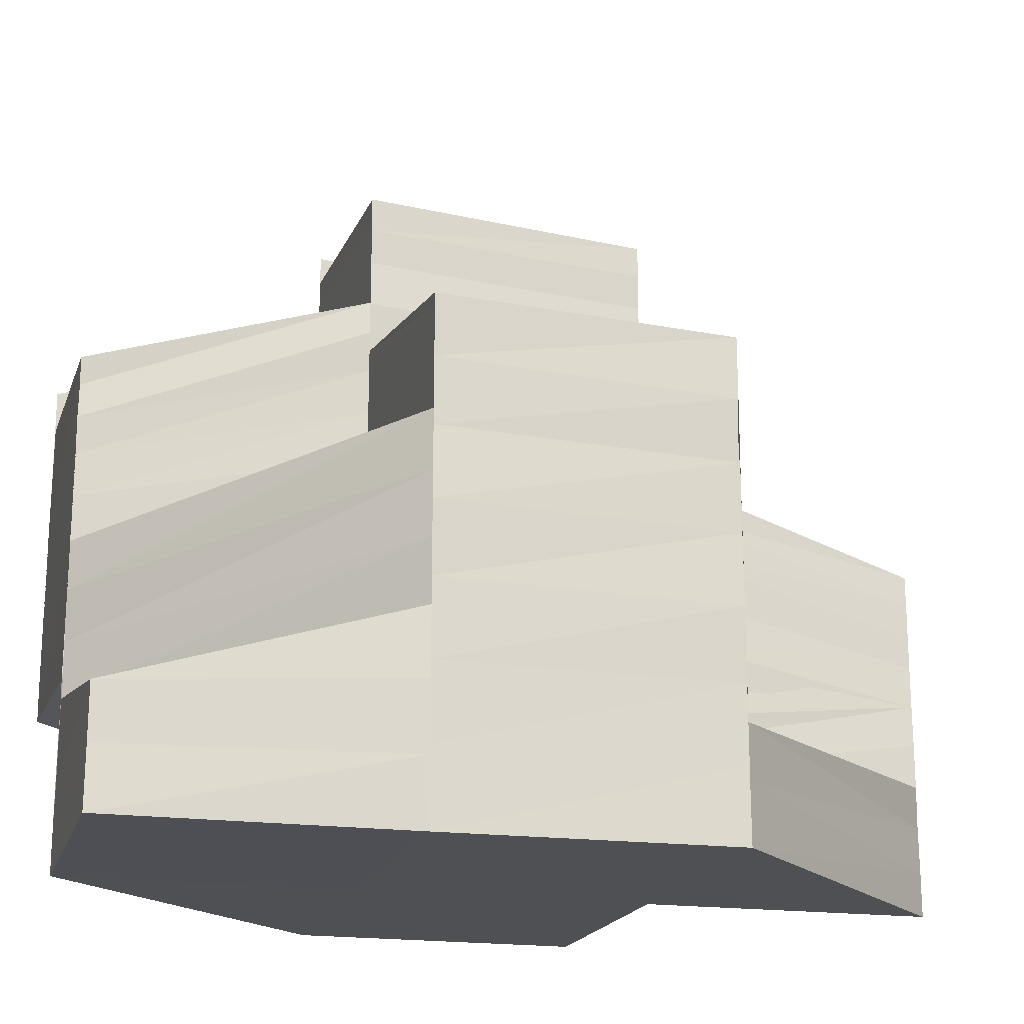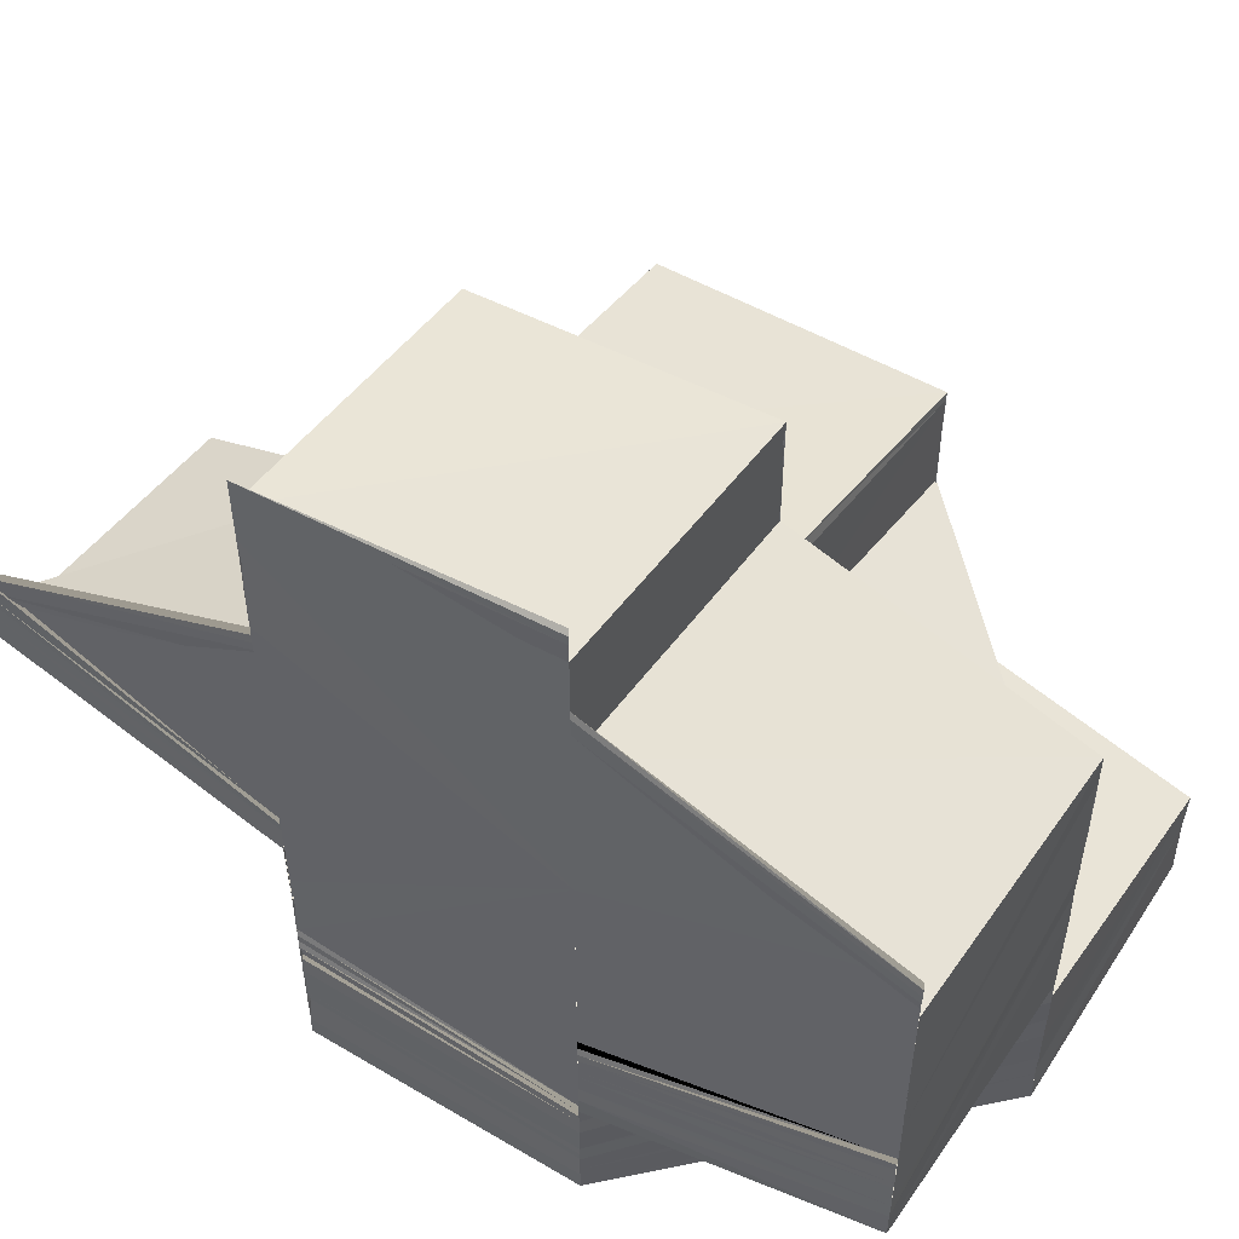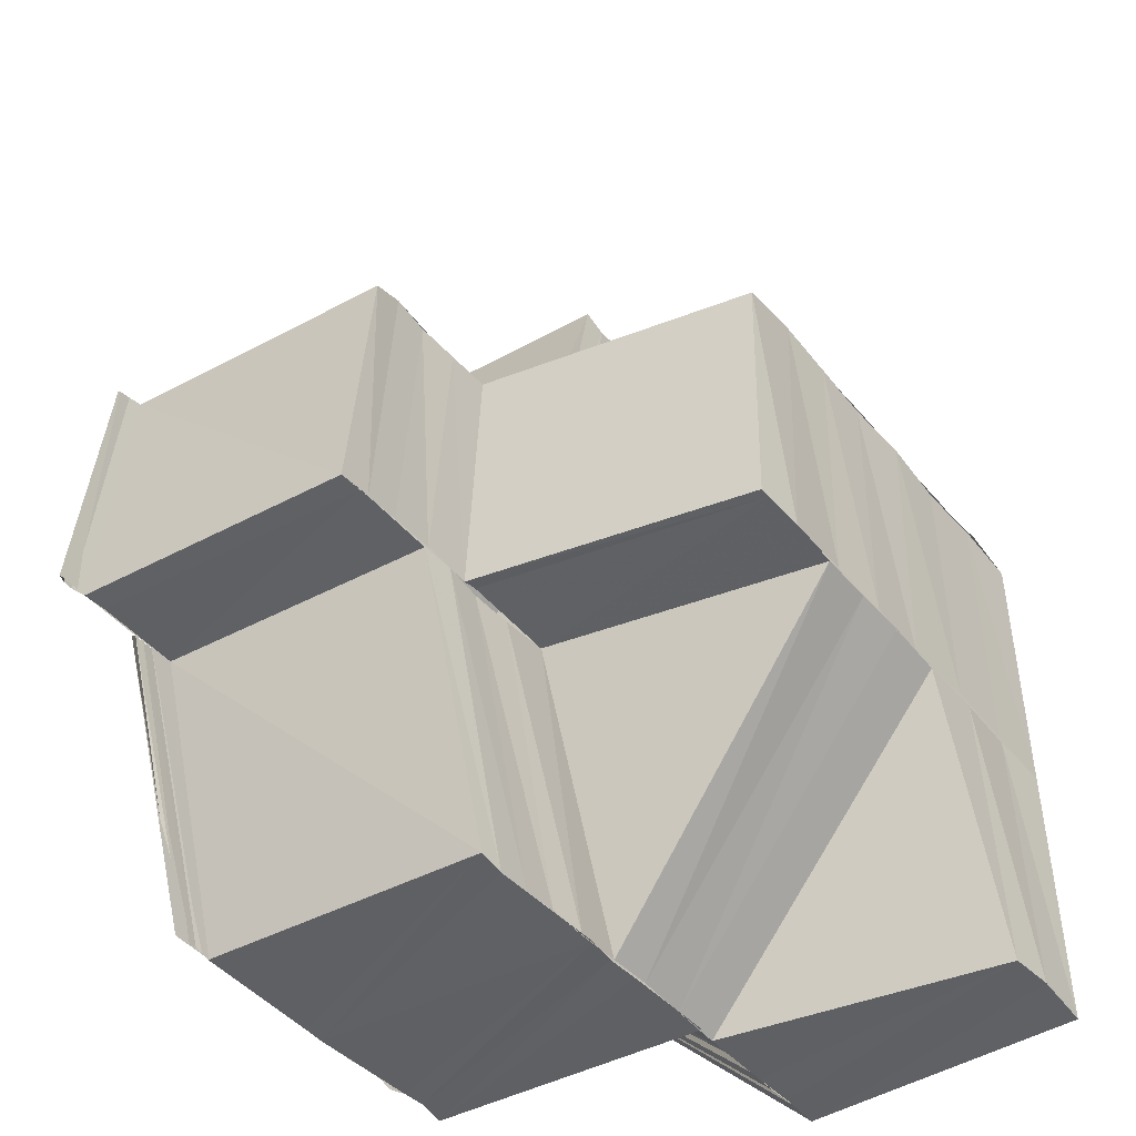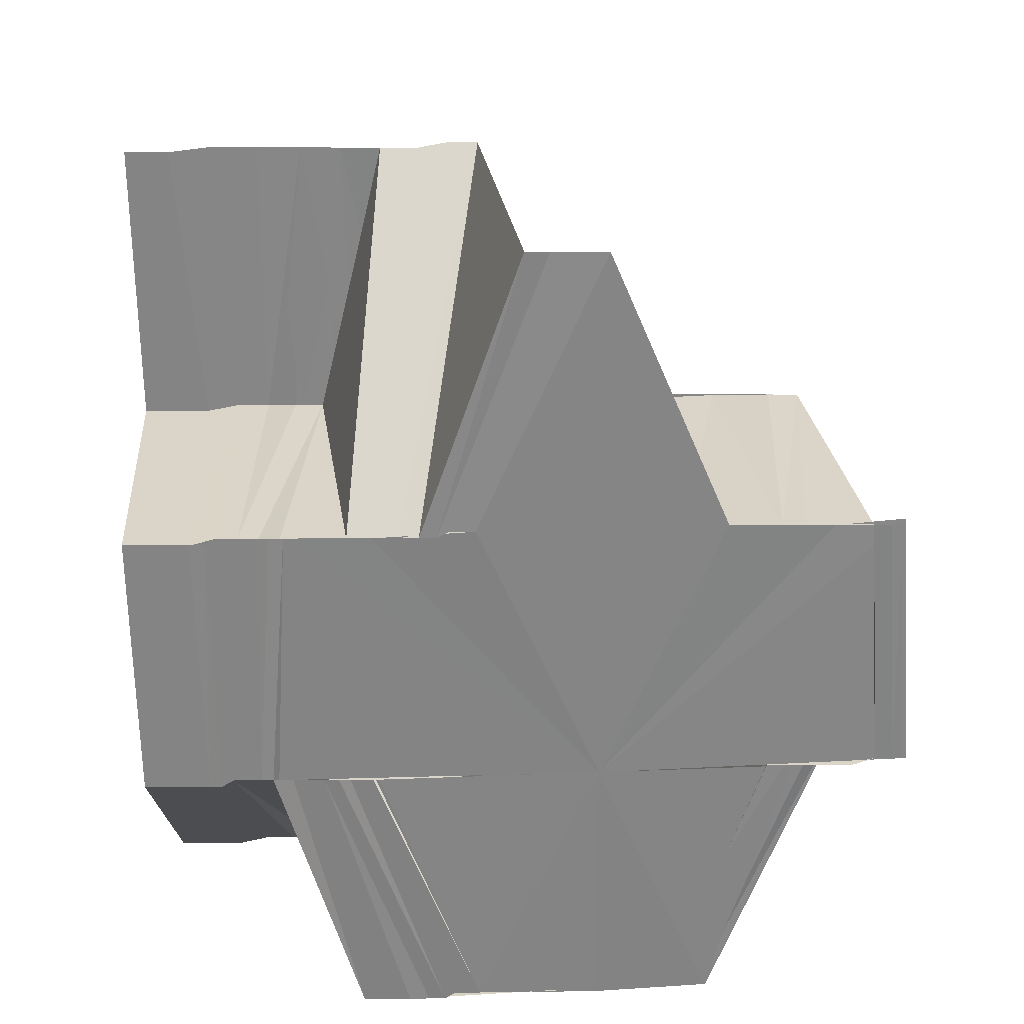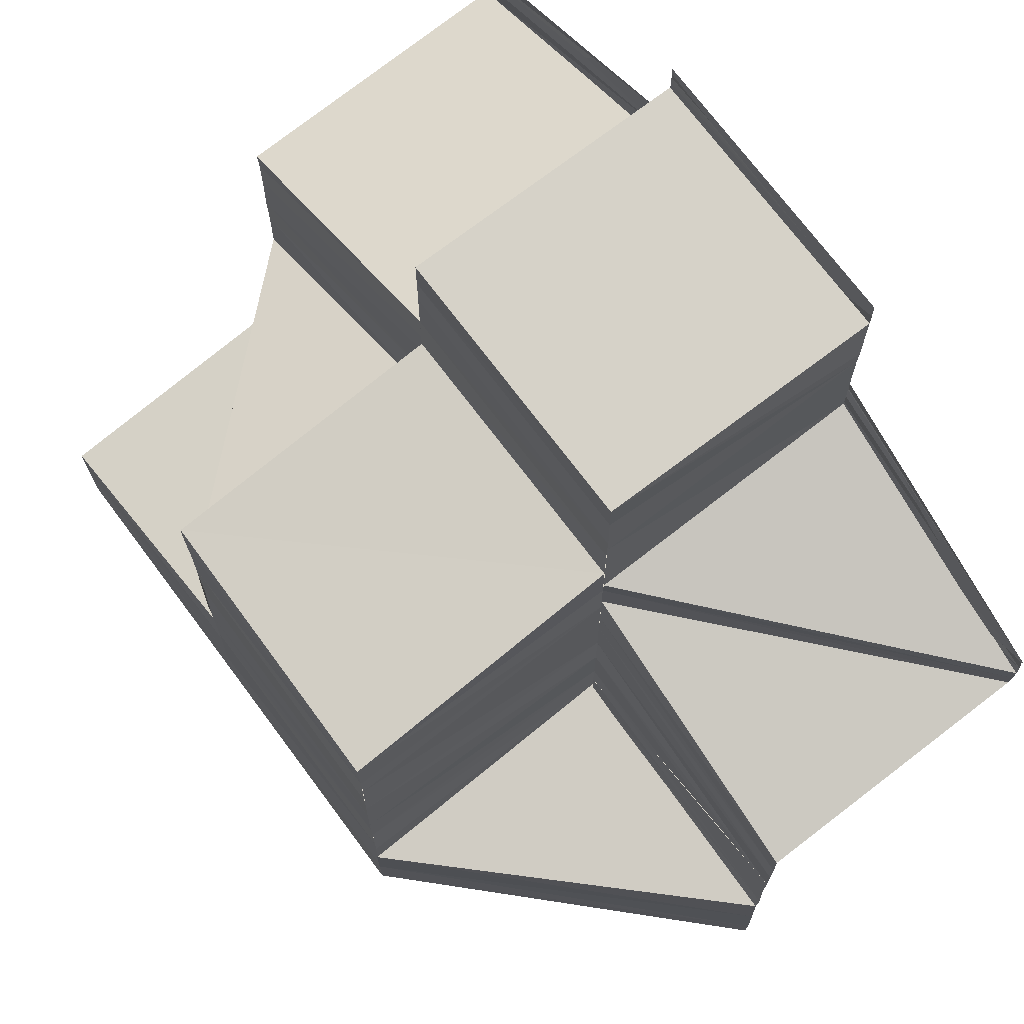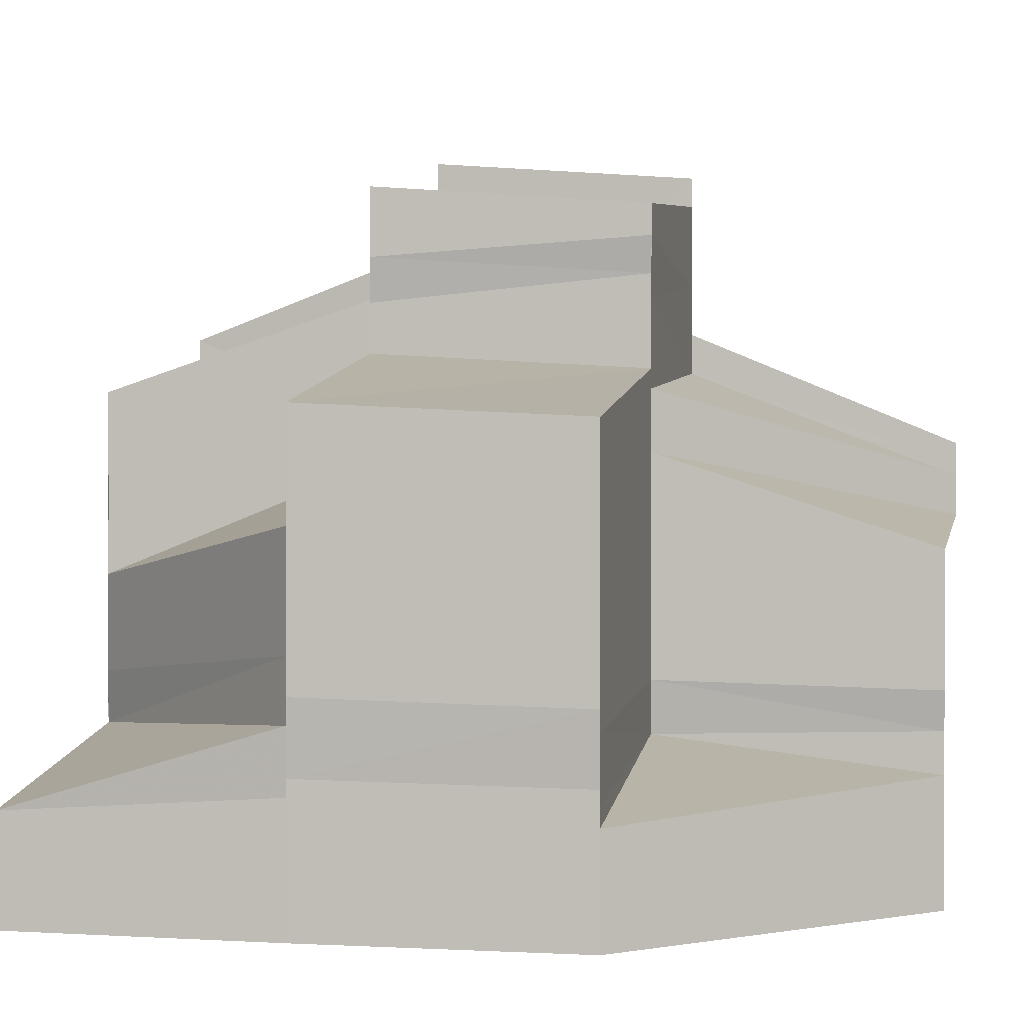
<metadata>
{"format":"obj","ext":"obj","renderer":"f3d","projection":"perspective","resolution":1024,"background":"white","views":[{"elev":-18.7,"azim":74.8,"up":"+Z"},{"elev":51.7,"azim":-57.6,"up":"+Z"},{"elev":-44.7,"azim":36.9,"up":"+Y"},{"elev":28.9,"azim":-93.4,"up":"+Y"},{"elev":69.7,"azim":143.5,"up":"+Z"},{"elev":0.9,"azim":101.9,"up":"+Z"}]}
</metadata>
<code>
o 5205
v 2216 1889 11.19
v 2216 1889 11.19
v 2216 1889 11.19
v 2216 1889 11.19
v 2216 1889 11.19
v 2216 1889 11.2
v 2216 1889 11.2
v 2216 1889 11.19
v 2216 1889 11.19
v 2216 1889 11.19
v 2216 1889 11.19
v 2216 1889 11.2
v 2216 1889 11.19
v 2216 1889 11.19
v 2216 1889 11.2
v 2216 1889 11.2
v 2216 1889 11.2
v 2216 1889 11.2
v 2216 1889 11.2
v 2216 1889 11.2
v 2216 1889 11.2
v 2216 1889 11.2
v 2216 1889 11.21
v 2216 1889 11.2
v 2216 1889 11.21
v 2216 1889 11.21
v 2216 1889 11.21
v 2216 1889 11.21
v 2216 1889 11.21
v 2216 1889 11.21
v 2216 1889 11.21
v 2216 1889 11.21
v 2216 1889 11.21
v 2216 1889 11.21
v 2216 1889 11.21
v 2216 1889 11.21
v 2216 1889 11.21
v 2216 1889 11.21
v 2216 1889 11.22
v 2216 1889 11.21
v 2216 1889 11.21
v 2216 1889 11.21
v 2216 1889 11.22
v 2216 1889 11.22
v 2216 1889 11.22
v 2216 1889 11.22
v 2216 1889 11.22
v 2216 1889 11.22
v 2216 1889 11.22
v 2216 1889 11.22
v 2216 1889 11.22
v 2216 1889 11.22
v 2216 1889 11.22
v 2216 1889 11.22
v 2216 1889 11.22
v 2216 1889 11.22
v 2216 1889 11.22
v 2216 1889 11.21
v 2216 1889 11.22
v 2216 1889 11.21
v 2216 1889 11.21
v 2216 1889 11.21
v 2216 1889 11.21
v 2216 1889 11.21
v 2216 1889 11.21
v 2216 1889 11.21
v 2216 1889 11.21
v 2216 1889 11.2
v 2216 1889 11.21
v 2216 1889 11.21
v 2216 1889 11.21
v 2216 1889 11.21
v 2216 1889 11.21
v 2216 1889 11.21
v 2216 1889 11.21
v 2216 1889 11.21
v 2216 1889 11.21
v 2216 1889 11.2
v 2216 1889 11.2
v 2216 1889 11.2
v 2216 1889 11.21
v 2216 1889 11.21
v 2216 1889 11.21
v 2216 1889 11.2
v 2216 1889 11.21
v 2216 1889 11.21
v 2216 1889 11.2
v 2216 1889 11.21
v 2216 1889 11.21
v 2216 1889 11.2
v 2216 1889 11.21
v 2216 1889 11.2
v 2216 1889 11.2
v 2216 1889 11.21
v 2216 1889 11.21
v 2216 1889 11.21
v 2216 1889 11.21
v 2216 1889 11.21
v 2216 1889 11.21
v 2216 1889 11.21
v 2216 1889 11.21
v 2216 1889 11.2
v 2216 1889 11.21
v 2216 1889 11.21
v 2216 1889 11.21
v 2216 1889 11.21
v 2216 1889 11.21
v 2216 1889 11.21
v 2216 1889 11.21
v 2216 1889 11.21
v 2216 1889 11.21
v 2216 1889 11.21
v 2216 1889 11.21
v 2216 1889 11.21
v 2216 1889 11.21
v 2216 1889 11.21
v 2216 1889 11.2
v 2216 1889 11.2
v 2216 1889 11.2
v 2216 1889 11.2
v 2216 1889 11.2
v 2216 1889 11.2
v 2216 1889 11.2
v 2216 1889 11.19
v 2216 1889 11.19
v 2216 1889 11.19
v 2216 1889 11.19
v 2216 1889 11.19
v 2216 1889 11.19
v 2216 1889 11.2
v 2216 1889 11.19
v 2216 1889 11.2
v 2216 1889 11.2
v 2216 1889 11.2
v 2216 1889 11.19
v 2216 1889 11.19
v 2216 1889 11.19
v 2216 1889 11.2
v 2216 1889 11.19
v 2216 1889 11.19
v 2216 1889 11.19
v 2216 1889 11.2
v 2216 1889 11.2
v 2216 1889 11.2
v 2216 1889 11.2
v 2216 1889 11.2
v 2216 1889 11.2
v 2216 1889 11.2
v 2216 1889 11.2
v 2216 1889 11.2
v 2216 1889 11.2
v 2216 1889 11.2
v 2216 1889 11.2
v 2216 1889 11.2
v 2216 1889 11.2
v 2216 1889 11.2
v 2216 1889 11.21
v 2216 1889 11.2
v 2216 1889 11.2
v 2216 1889 11.2
v 2216 1889 11.2
v 2216 1889 11.2
v 2216 1889 11.2
v 2216 1889 11.19
v 2216 1889 11.19
v 2216 1889 11.19
v 2216 1889 11.19
v 2216 1889 11.19
v 2216 1889 11.19
v 2216 1889 11.19
v 2216 1889 11.2
v 2216 1889 11.2
v 2216 1889 11.2
v 2216 1889 11.2
v 2216 1889 11.2
v 2216 1889 11.2
v 2216 1889 11.19
v 2216 1889 11.2
v 2216 1889 11.19
v 2216 1889 11.19
v 2216 1889 11.19
v 2216 1889 11.19
v 2216 1889 11.2
v 2216 1889 11.2
v 2216 1889 11.2
v 2216 1889 11.2
v 2216 1889 11.2
v 2216 1889 11.2
v 2216 1889 11.2
v 2216 1889 11.2
v 2216 1889 11.2
v 2216 1889 11.2
v 2216 1889 11.2
v 2216 1889 11.2
v 2216 1889 11.2
v 2216 1889 11.21
v 2216 1889 11.2
v 2216 1889 11.2
v 2216 1889 11.21
v 2216 1889 11.21
v 2216 1889 11.2
v 2216 1889 11.21
v 2216 1889 11.2
v 2216 1889 11.2
v 2216 1889 11.2
v 2216 1889 11.2
v 2216 1889 11.2
v 2216 1889 11.2
v 2216 1889 11.21
v 2216 1889 11.2
v 2216 1889 11.2
v 2216 1889 11.2
v 2216 1889 11.2
v 2216 1889 11.2
v 2216 1889 11.2
v 2216 1889 11.2
v 2216 1889 11.2
v 2216 1889 11.2
v 2216 1889 11.2
v 2216 1889 11.2
v 2216 1889 11.2
v 2216 1889 11.19
v 2216 1889 11.19
v 2216 1889 11.19
v 2216 1889 11.19
v 2216 1889 11.19
v 2216 1889 11.19
v 2216 1889 11.19
v 2216 1889 11.2
v 2216 1889 11.19
v 2216 1889 11.2
v 2216 1889 11.19
v 2216 1889 11.19
v 2216 1889 11.19
v 2216 1889 11.19
v 2216 1889 11.19
v 2216 1889 11.19
v 2216 1889 11.19
v 2216 1889 11.19
v 2216 1889 11.2
v 2216 1889 11.2
v 2216 1889 11.2
v 2216 1889 11.2
v 2216 1889 11.2
v 2216 1889 11.2
v 2216 1889 11.2
v 2216 1889 11.2
v 2216 1889 11.2
v 2216 1889 11.2
v 2216 1889 11.2
v 2216 1889 11.2
v 2216 1889 11.2
v 2216 1889 11.2
v 2216 1889 11.2
v 2216 1889 11.2
v 2216 1889 11.2
v 2216 1889 11.2
v 2216 1889 11.2
v 2216 1889 11.2
v 2216 1889 11.2
v 2216 1889 11.2
v 2216 1889 11.2
v 2216 1889 11.2
v 2216 1889 11.2
v 2216 1889 11.2
v 2216 1889 11.2
v 2216 1889 11.2
v 2216 1889 11.2
v 2216 1889 11.2
v 2216 1889 11.2
v 2216 1889 11.2
v 2216 1889 11.2
v 2216 1889 11.21
v 2216 1889 11.2
v 2216 1889 11.21
v 2216 1889 11.21
v 2216 1889 11.21
v 2216 1889 11.21
v 2216 1889 11.21
v 2216 1889 11.21
v 2216 1889 11.21
v 2216 1889 11.22
v 2216 1889 11.21
v 2216 1889 11.21
v 2216 1889 11.21
v 2216 1889 11.22
v 2216 1889 11.21
v 2216 1889 11.22
v 2216 1889 11.21
v 2216 1889 11.22
v 2216 1889 11.21
v 2216 1889 11.21
v 2216 1889 11.2
v 2216 1889 11.2
v 2216 1889 11.2
v 2216 1889 11.2
v 2216 1889 11.2
v 2216 1889 11.2
v 2216 1889 11.2
v 2216 1889 11.2
v 2216 1889 11.2
v 2216 1889 11.2
v 2216 1889 11.2
v 2216 1889 11.2
v 2216 1889 11.2
v 2216 1889 11.2
v 2216 1889 11.2
v 2216 1889 11.2
v 2216 1889 11.2
v 2216 1889 11.2
v 2216 1889 11.2
v 2216 1889 11.2
v 2216 1889 11.2
v 2216 1889 11.2
v 2216 1889 11.21
v 2216 1889 11.21
v 2216 1889 11.21
v 2216 1889 11.21
v 2216 1889 11.21
v 2216 1889 11.21
v 2216 1889 11.21
v 2216 1889 11.22
v 2216 1889 11.21
v 2216 1889 11.21
v 2216 1889 11.22
v 2216 1889 11.22
v 2216 1889 11.22
v 2216 1889 11.22
v 2216 1889 11.22
v 2216 1889 11.21
v 2216 1889 11.21
v 2216 1889 11.21
v 2216 1889 11.22
v 2216 1889 11.22
v 2216 1889 11.22
v 2216 1889 11.22
v 2216 1889 11.22
v 2216 1889 11.19
v 2216 1889 11.19
v 2216 1889 11.19
v 2216 1889 11.19
v 2216 1889 11.19
v 2216 1889 11.19
v 2216 1889 11.19
v 2216 1889 11.19
f 1 2 3
f 2 4 5
f 6 7 4
f 2 6 8
f 8 9 10
f 11 12 9
f 13 11 14
f 15 16 9
f 6 17 15
f 15 18 16
f 17 18 15
f 17 19 18
f 19 20 18
f 19 21 20
f 21 22 20
f 21 23 22
f 23 24 22
f 23 25 24
f 25 26 24
f 27 25 23
f 25 28 26
f 27 29 25
f 28 30 26
f 31 29 27
f 28 32 30
f 32 33 30
f 34 35 27
f 32 36 33
f 36 37 33
f 36 38 37
f 39 40 38
f 41 40 42
f 39 43 40
f 44 43 39
f 45 46 39
f 47 45 48
f 49 47 48
f 50 51 44
f 52 50 53
f 50 54 51
f 54 55 51
f 54 56 55
f 56 57 55
f 56 57 58
f 59 56 58
f 60 59 58
f 61 60 58
f 61 60 62
f 63 62 64
f 65 66 62
f 67 65 64
f 68 66 58
f 68 69 70
f 71 64 72
f 73 67 72
f 74 73 75
f 76 72 77
f 78 79 71
f 80 78 76
f 79 70 81
f 78 81 82
f 80 82 83
f 84 80 85
f 84 83 86
f 87 86 88
f 87 84 89
f 90 87 91
f 92 79 58
f 93 92 58
f 89 94 95
f 96 95 97
f 98 99 94
f 100 98 94
f 101 100 95
f 102 101 103
f 95 104 105
f 106 105 107
f 106 95 108
f 108 109 110
f 111 112 109
f 113 111 110
f 114 110 115
f 116 106 114
f 117 114 115
f 117 115 118
f 119 117 118
f 119 118 120
f 121 119 120
f 121 120 122
f 123 121 122
f 123 122 124
f 125 123 124
f 125 124 126
f 127 125 1
f 128 129 127
f 129 130 131
f 130 132 133
f 134 133 131
f 135 131 136
f 137 138 134
f 139 137 135
f 140 139 141
f 138 142 143
f 143 144 145
f 142 146 147
f 147 148 144
f 146 149 150
f 150 151 148
f 149 152 153
f 154 155 151
f 156 157 155
f 158 153 159
f 160 159 161
f 162 161 163
f 164 163 165
f 166 165 167
f 168 169 164
f 170 168 166
f 169 171 162
f 171 172 160
f 172 173 158
f 171 174 175
f 172 176 174
f 169 175 177
f 173 178 176
f 168 177 179
f 170 179 180
f 181 170 182
f 173 183 184
f 183 185 184
f 186 185 187
f 185 188 189
f 185 190 156
f 190 191 188
f 192 193 191
f 190 192 194
f 195 196 193
f 192 197 198
f 194 199 200
f 201 202 199
f 203 201 199
f 204 203 200
f 200 106 116
f 205 204 206
f 206 116 207
f 208 209 116
f 210 208 207
f 211 205 212
f 212 207 213
f 214 210 213
f 215 211 216
f 216 213 217
f 218 214 217
f 219 218 220
f 221 217 220
f 132 215 221
f 14 222 223
f 223 224 181
f 222 225 226
f 222 227 225
f 227 228 225
f 227 229 228
f 229 230 228
f 229 231 230
f 224 232 233
f 224 234 232
f 234 235 232
f 234 236 235
f 236 237 235
f 236 238 237
f 238 239 237
f 238 230 239
f 230 240 239
f 230 241 240
f 241 242 240
f 241 243 242
f 231 243 230
f 243 244 242
f 231 245 243
f 243 246 244
f 246 247 244
f 245 248 243
f 246 248 247
f 245 249 248
f 248 250 247
f 248 251 250
f 251 252 250
f 251 253 252
f 253 254 252
f 253 255 254
f 249 255 248
f 255 256 254
f 255 257 256
f 257 258 256
f 257 259 258
f 259 260 258
f 259 261 260
f 249 262 263
f 264 265 249
f 264 266 265
f 266 267 262
f 268 269 260
f 268 269 58
f 270 271 267
f 266 270 272
f 37 273 270
f 270 273 274
f 275 276 273
f 277 278 273
f 277 279 278
f 280 281 277
f 282 283 279
f 284 282 285
f 282 286 283
f 286 287 283
f 286 288 287
f 288 289 287
f 288 290 289
f 290 291 289
f 290 291 58
f 291 292 58
f 292 293 58
f 294 295 58
f 294 295 296
f 297 293 298
f 297 298 299
f 300 297 299
f 300 299 301
f 302 300 301
f 302 301 303
f 304 302 303
f 304 303 305
f 306 304 305
f 306 305 307
f 274 306 307
f 274 307 308
f 309 310 308
f 272 308 311
f 312 309 311
f 313 311 314
f 315 316 317
f 315 318 31
f 318 319 31
f 318 320 319
f 320 321 319
f 320 322 321
f 322 48 321
f 323 324 322
f 77 324 323
f 94 77 323
f 324 325 326
f 327 328 325
f 324 327 329
f 330 331 332
f 333 334 335
f 334 336 337
f 338 339 340
f 339 341 340
f 342 338 340
f 343 342 340
f 341 344 340
f 344 345 340
f 345 140 340

</code>
